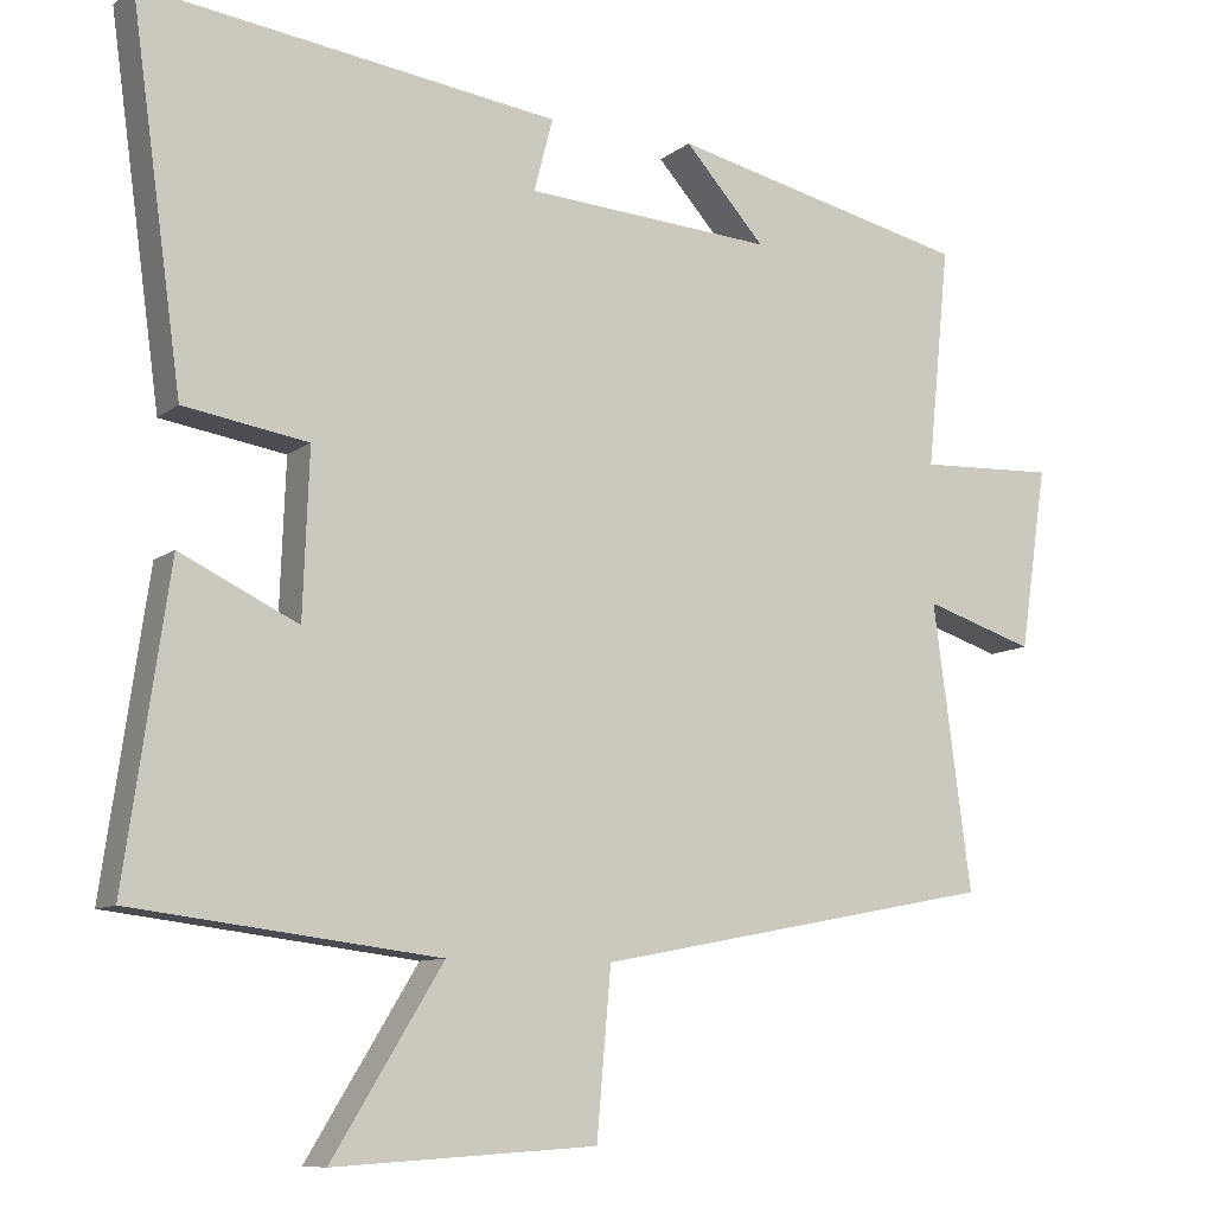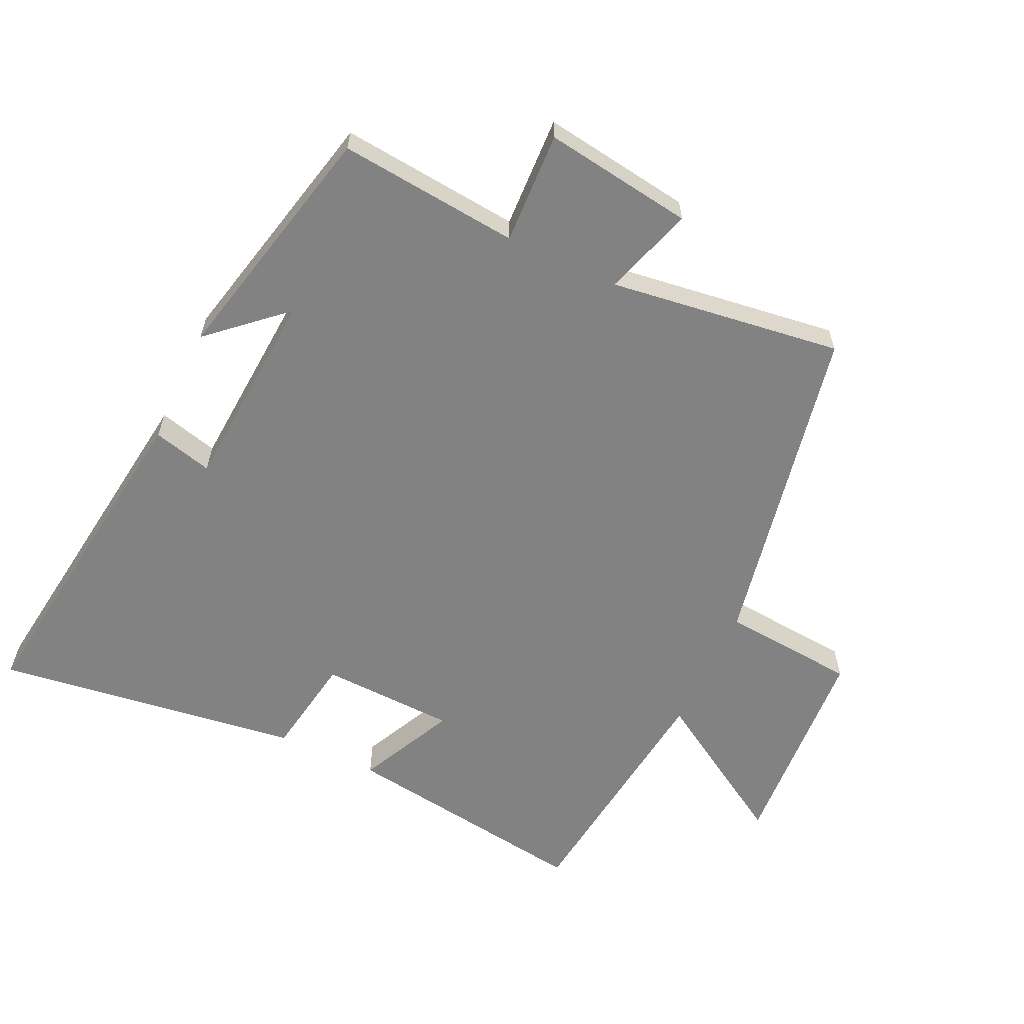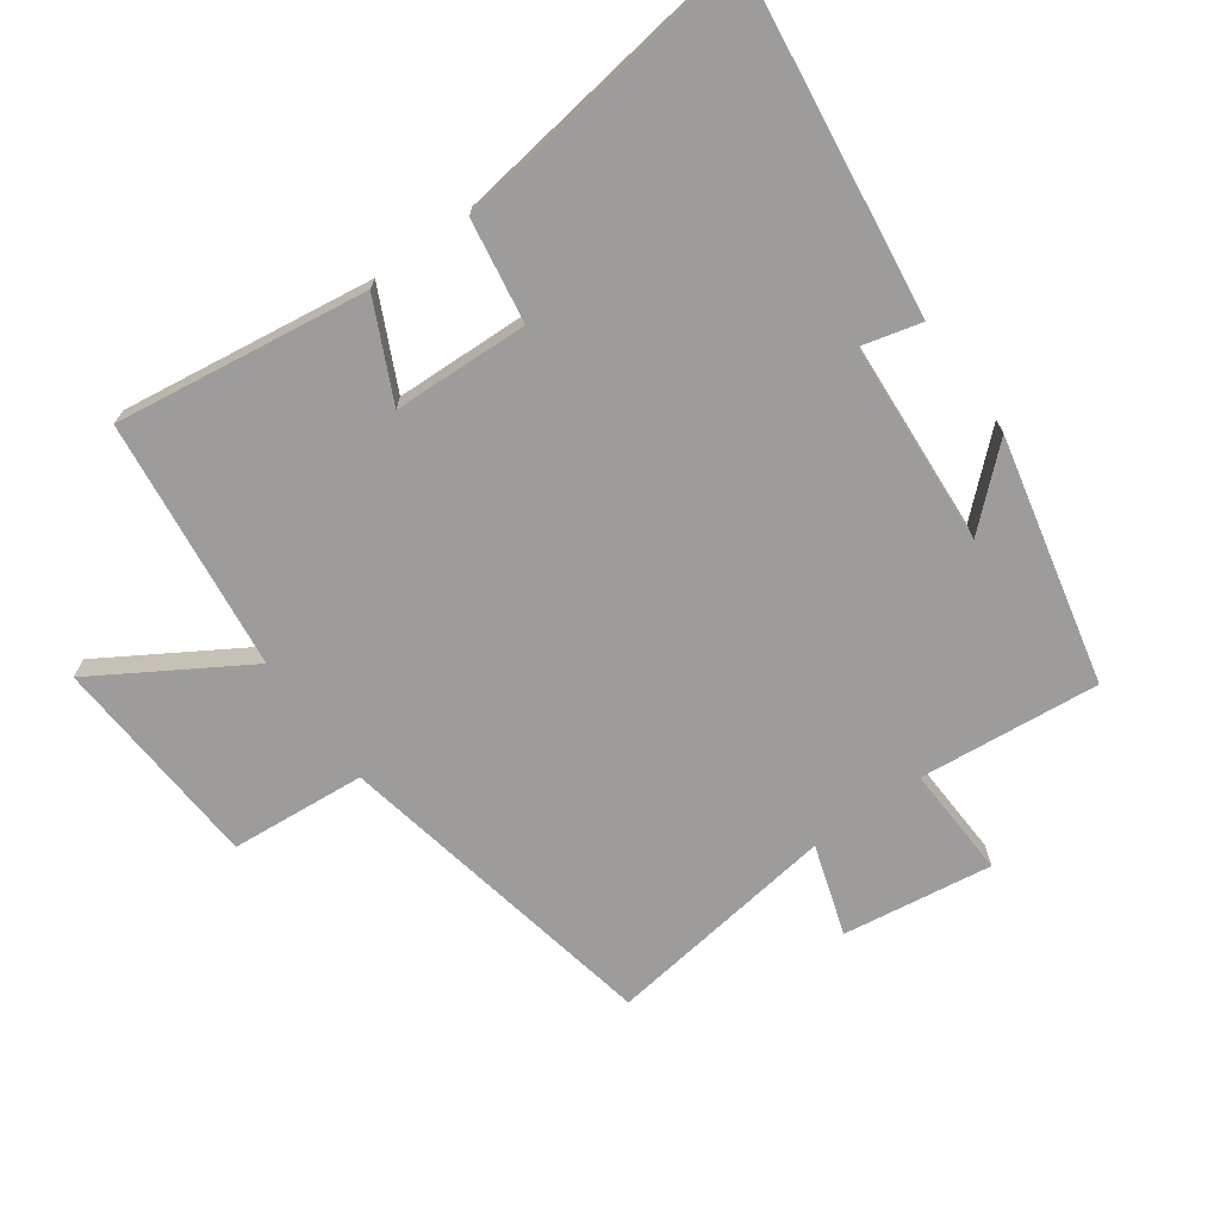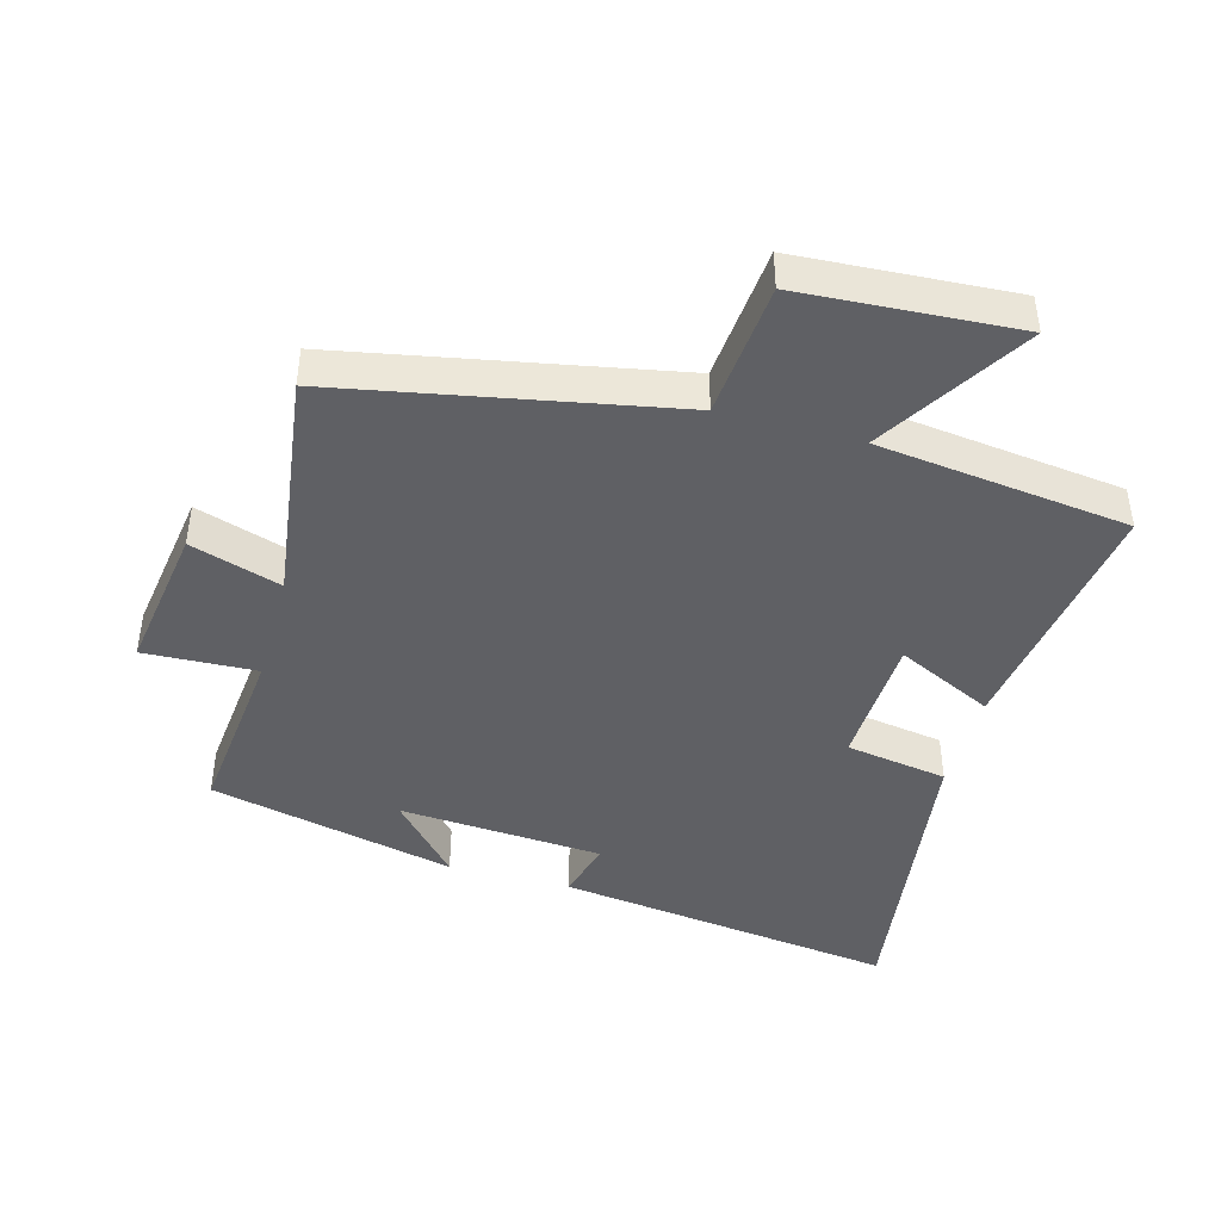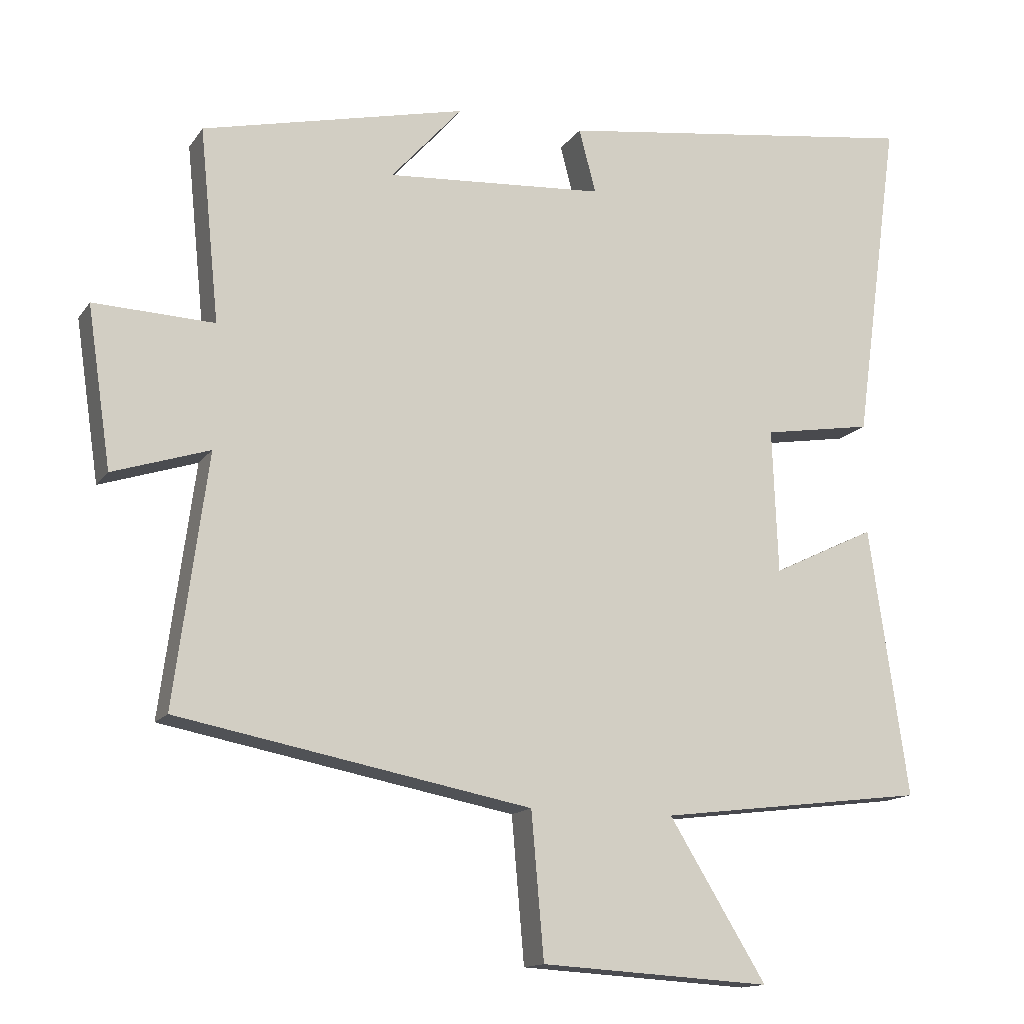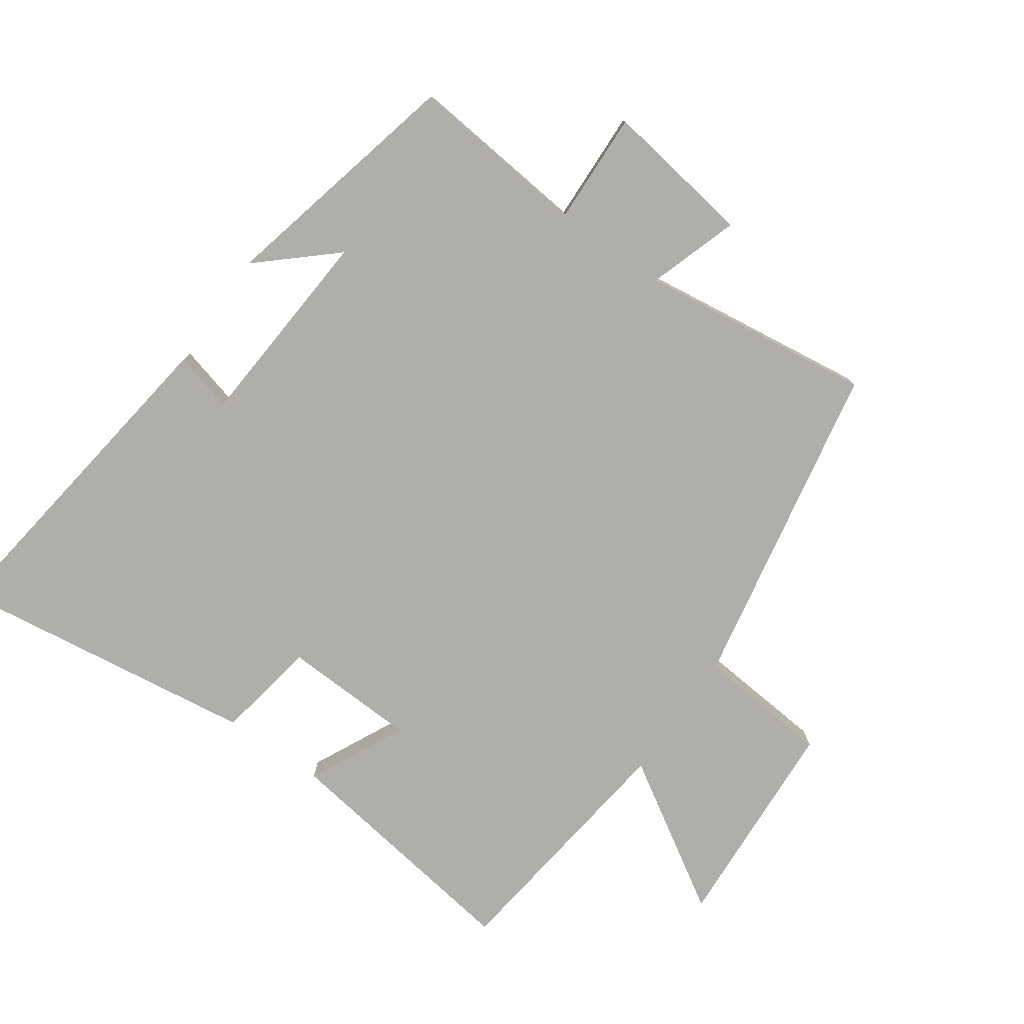
<metadata>
{"format":"obj","ext":"obj","renderer":"f3d","projection":"perspective","resolution":1024,"background":"white","views":[{"elev":-9.4,"azim":-28.4,"up":"+Z"},{"elev":-60.9,"azim":65.0,"up":"+Y"},{"elev":-70.3,"azim":-54.1,"up":"+Y"},{"elev":-43.3,"azim":164.6,"up":"+Y"},{"elev":-14.2,"azim":157.8,"up":"+Z"},{"elev":-77.8,"azim":54.8,"up":"+Y"}]}
</metadata>
<code>
v 0.528 0.07 0.412
v 0.5 0.07 0.134
v 0.673 0.07 0.141
v 0.639 0.07 -0.089
v 0.5 0.07 -0.044
v 0.548 0.07 -0.403
v 0.04 0.07 -0.5
v 0.022 0.07 -0.708
v -0.31 0.07 -0.728
v -0.17 0.07 -0.5
v -0.556 0.07 -0.452
v -0.5 0.07 -0.064
v -0.351 0.07 -0.136
v -0.343 0.07 0.072
v -0.5 0.07 0.098
v -0.565 0.07 0.571
v -0.039 0.07 0.5
v -0.063 0.07 0.408
v 0.251 0.07 0.386
v 0.149 0.07 0.5
v 0.528 0 0.412
v 0.5 0 0.134
v 0.673 0 0.141
v 0.639 0 -0.089
v 0.5 0 -0.044
v 0.548 0 -0.403
v 0.04 0 -0.5
v 0.022 0 -0.708
v -0.31 0 -0.728
v -0.17 0 -0.5
v -0.556 0 -0.452
v -0.5 0 -0.064
v -0.351 0 -0.136
v -0.343 0 0.072
v -0.5 0 0.098
v -0.565 0 0.571
v -0.039 0 0.5
v -0.063 0 0.408
v 0.251 0 0.386
v 0.149 0 0.5
f 19 20 1 2
f 18 19 2
f 16 17 18
f 15 16 18
f 14 15 18
f 13 14 18 2
f 10 11 12 13
f 10 13 2 3
f 7 8 9 10
f 5 6 7 10
f 5 10 3
f 3 4 5
f 22 21 40 39
f 22 39 38
f 38 37 36
f 38 36 35
f 38 35 34
f 22 38 34 33
f 33 32 31 30
f 23 22 33 30
f 30 29 28 27
f 30 27 26 25
f 23 30 25
f 25 24 23
f 1 21 22 2
f 2 22 23 3
f 3 23 24 4
f 4 24 25 5
f 5 25 26 6
f 6 26 27 7
f 7 27 28 8
f 8 28 29 9
f 9 29 30 10
f 10 30 31 11
f 11 31 32 12
f 12 32 33 13
f 13 33 34 14
f 14 34 35 15
f 15 35 36 16
f 16 36 37 17
f 17 37 38 18
f 18 38 39 19
f 19 39 40 20
f 20 40 21 1

</code>
